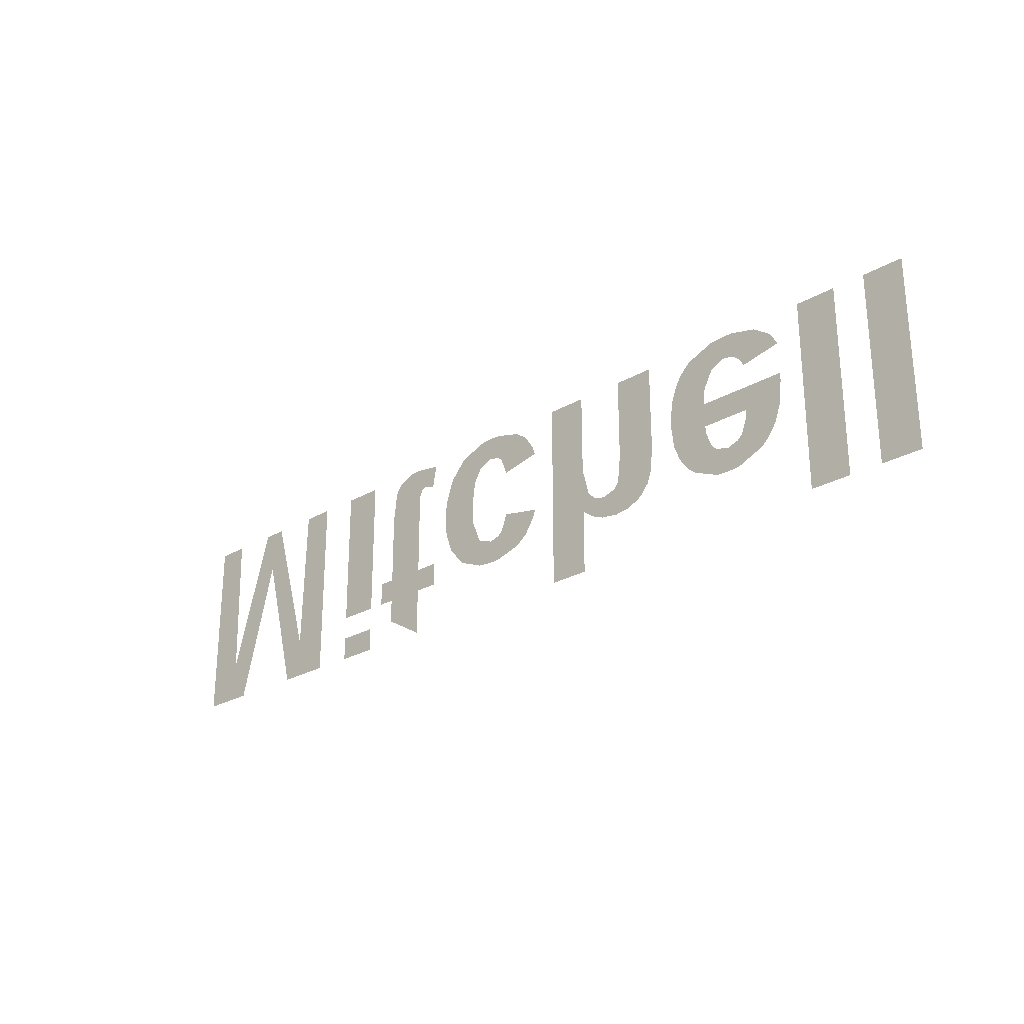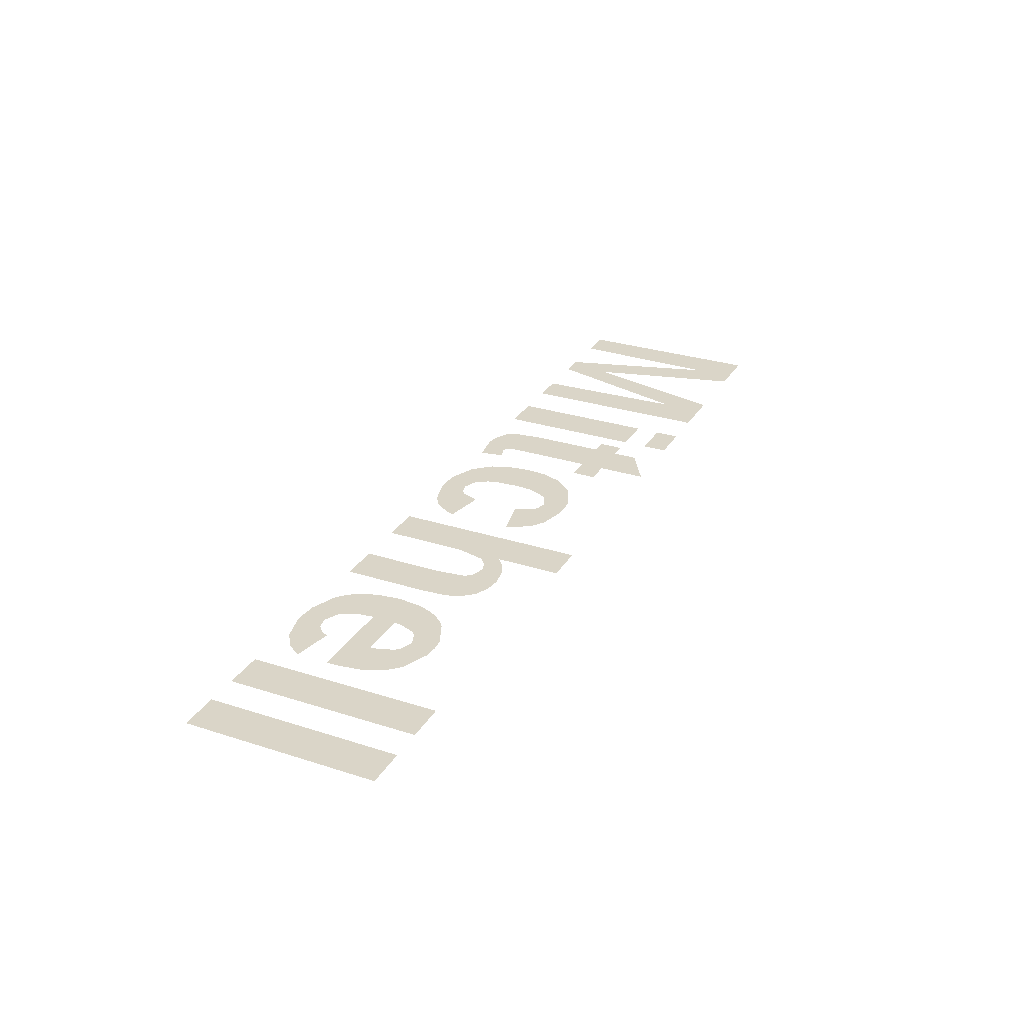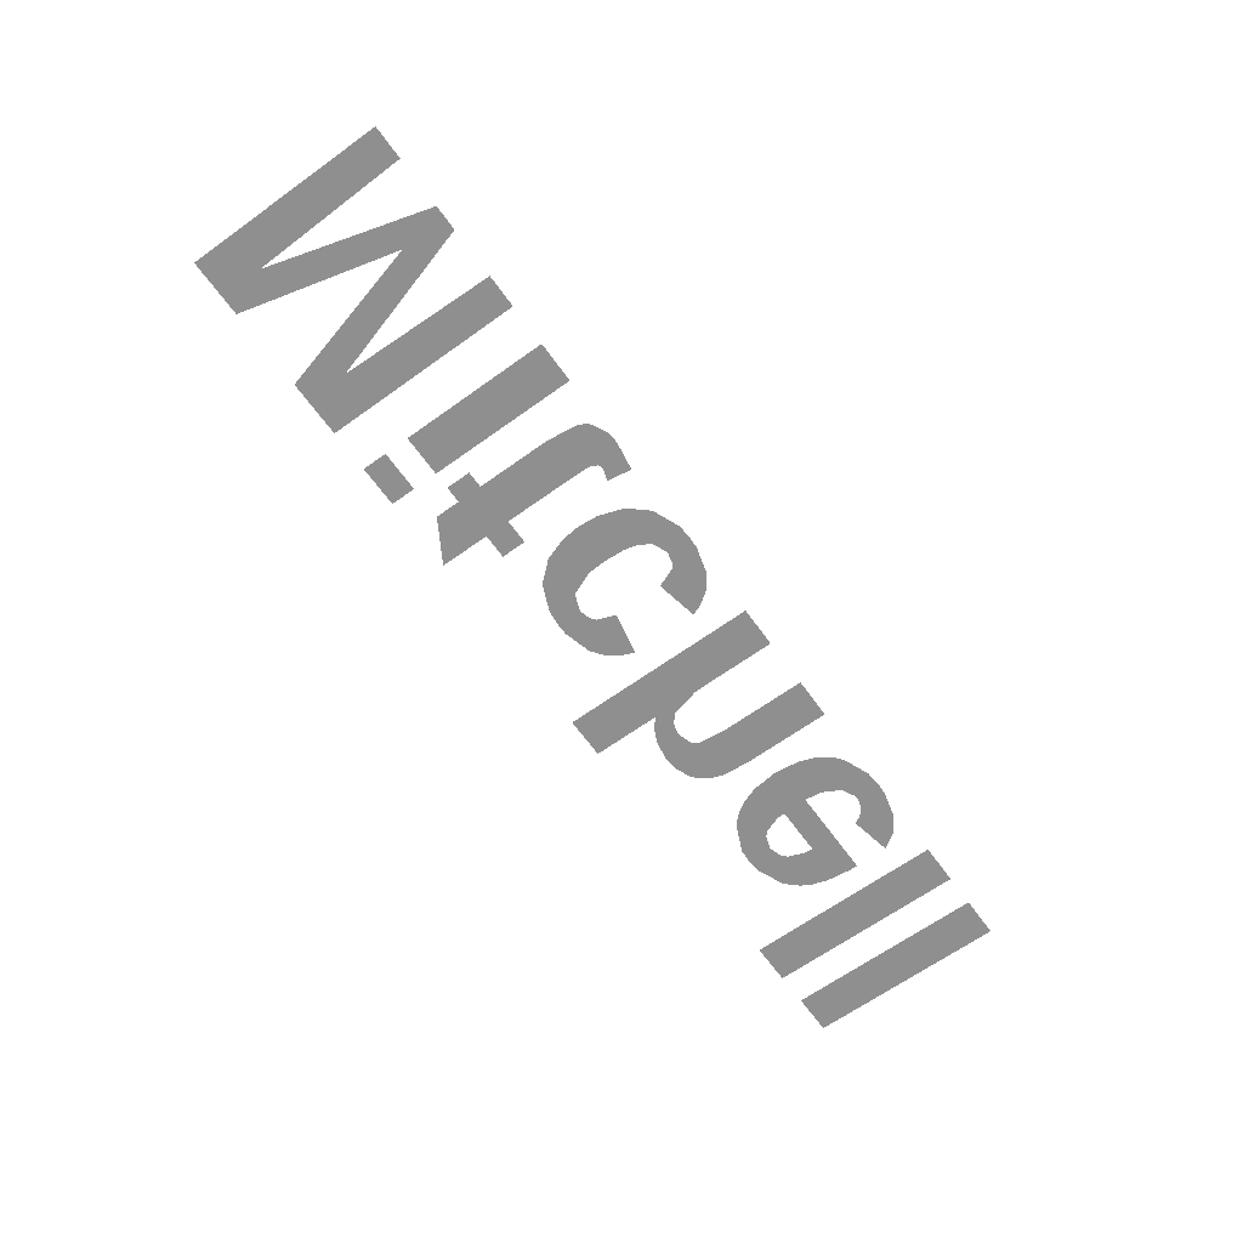
<metadata>
{"format":"obj","ext":"obj","renderer":"f3d","projection":"perspective","resolution":1024,"background":"white","views":[{"elev":-25.9,"azim":42.7,"up":"+Z"},{"elev":29.2,"azim":115.5,"up":"+Y"},{"elev":-65.4,"azim":-54.2,"up":"+Y"}]}
</metadata>
<code>
g default
v -1100 0 240
v -1090 0 -137.8
v -980.3 0 240
v -919.7 0 240
v -810 0 -137.8
v -800 0 240
v -720 0 240
v -720 0 -240
v -855 0 -240
v -950 0 127.5
v -1045 0 -240
v -1180 0 -240
v -1180 0 240
v -1094 0 -0.02853
v -1050 0 -0.02853
v -850 0 -0.02853
v -806.4 0 -0.02853
v -720 0 -0.02853
v -917 0 -0.02853
v -983 0 -0.02853
v -1180 0 -0.02853
v -996 0 -0.02853
v -996 0 185.9
v -1098 0 160
v -1004 0 160
v -996 0 160
v -1180 0 160
v -1096 0 79.97
v -1027 0 79.97
v -996 0 79.97
v -1180 0 79.97
v -896.5 0 160
v -802.1 0 160
v -720 0 160
v -904 0 185.9
v -904 0 160
v -904 0 -0.02853
v -904 0 79.97
v -937.7 0 79.97
v -962.3 0 79.97
v -873.2 0 79.97
v -804.2 0 79.97
v -720 0 79.97
v -996 0 -50.48
v -1092 0 -80.03
v -1073 0 -80.03
v -1004 0 -80.03
v -1180 0 -80.03
v -1024 0 -160
v -1180 0 -160
v -1088 0 -131
v -1088 0 -160
v -1088 0 -240
v -826.8 0 -80.03
v -808.5 0 -80.03
v -720 0 -80.03
v -896.4 0 -80.03
v -904 0 -50.48
v -720 0 -160
v -875.7 0 -160
v -812 0 -131
v -812 0 -160
v -812 0 -240
v -520 0 240
v -520 0 -120
v -620 0 -120
v -620 0 240
v -520 0 -0.02853
v -620 0 -0.02853
v -520 0 120
v -620 0 120
v -520 0 180
v -620 0 180
v -570 0 180
v -570 0 240
v -570 0 120
v -520 0 59.97
v -620 0 59.97
v -570 0 59.97
v -570 0 -0.02853
v -520 0 -60.03
v -620 0 -60.03
v -570 0 -60.03
v -570 0 -120
v -520 0 -180
v -520 0 -240
v -620 0 -240
v -620 0 -180
v -520 0 -195
v -620 0 -195
v -570 0 -195
v -570 0 -180
v -570 0 -240
v -340 0 -120
v -340 0 -240
v -440 0 -180
v -440 0 -120
v -480 0 -120
v -480 0 -60.03
v -440 0 -60.03
v -280 0 229
v -440 0 102.5
v -349.8 0 239.9
v -290 0 171.5
v -340 0 -60.03
v -338.4 0 160.8
v -319.3 0 180
v -340 0 97.26
v -280 0 -60.03
v -280 0 -120
v -440 0 0.005623
v -340 0 0.005623
v -439.8 0 120
v -340 0 120
v -431.1 0 195
v -285.9 0 195
v -380 0 236.5
v -380 0 195
v -416.5 0 217.5
v -380 0 217.5
v -430.1 0 197.5
v -430 0 195
v -380 0 120
v -339 0 157.5
v -380 0 157.5
v -330 0 195
v -330.1 0 176.6
v -440 0 60.01
v -340 0 60.01
v -380 0 60.01
v -380 0 0.005623
v -480 0 -101.3
v -280 0 -101.3
v -440 0 -45.02
v -340 0 -45.02
v -380 0 -45.02
v -380 0 -101.3
v -340 0 -160.3
v -440 0 -160.3
v -380 0 -160.3
v -380 0 -216
v 80 0 140
v -20 0 120
v -20 0 -0.02853
v -140 0 54.66
v -75.63 0 180.1
v -74.69 0 -60.12
v 80 0 -20.03
v -240 0 60.28
v -73.13 0 -120.2
v -77.19 0 240
v -139.9 0 45.2
v -239.6 0 45.21
v -112.1 0 165.1
v -112 0 237.1
v -112.1 0 165.1
v -215.9 0 165
v -176 0 165
v -176 0 210.2
v -137.1 0 105
v -236.5 0 105
v -176 0 105
v -130.1 0 135
v -176 0 135
v -144 0 135
v -144 0 165
v -144 0 105
v -176 0 45.21
v -38.1 0 165
v 70.75 0 165
v -48.02 0 173.1
v -48 0 238.6
v 16 0 221.2
v 16 0 165
v 43.31 0 202.5
v 16 0 202.5
v 48.02 0 197.9
v 48 0 165
v 16 0 127.2
v -112.1 0 -45.75
v -112 0 -116.6
v -137.4 0 11.26
v -235.8 0 11.28
v -176 0 11.28
v -115.5 0 -42.27
v -217.1 0 -42.2
v -176 0 -42.2
v -176 0 -89.47
v -48.02 0 -53.06
v -47.99 0 -119.1
v -35.81 0 -42.2
v 71.35 0 -42.21
v 16 0 -7.228
v 16 0 -42.2
v 16 0 -101.7
v 44.33 0 -81.13
v 16 0 -81.11
v 48 0 -42.2
v 48.02 0 -77.34
v 140 0 -240
v 140 0 240
v 240 0 240
v 360 0 240
v 239.9 0 83.04
v 308.4 0 -60.09
v 360 0 110.4
v 460 0 240
v 240 0 -78.15
v 460.3 0 43.19
v 344.2 0 -120.2
v 240 0 -240
v 140 0 34.26
v 240.4 0 34.26
v 360 0 34.26
v 460.2 0 34.26
v 140 0 171.4
v 239.9 0 171.4
v 220.1 0 240
v 220.1 0 171.4
v 140 0 102.8
v 239.9 0 102.8
v 220.1 0 102.8
v 220.1 0 34.26
v 360 0 171.4
v 460 0 171.4
v 380.2 0 240
v 380.2 0 171.4
v 360 0 102.8
v 460 0 102.8
v 380.2 0 102.8
v 380.2 0 34.26
v 140 0 -102.9
v 410.4 0 -102.9
v 273.7 0 -102.8
v 240 0 -102.9
v 300.1 0 -59.55
v 300.1 0 -102.9
v 140 0 -34.31
v 257.9 0 -34.28
v 220.1 0 -34.31
v 220.1 0 -102.9
v 300.1 0 -68.6
v 220.1 0 -68.6
v 260.1 0 -37.24
v 260.1 0 -68.6
v 276.1 0 -51.5
v 260.1 0 -51.46
v 280.1 0 -53.68
v 280.1 0 -68.6
v 260.1 0 -94.51
v 352.2 0 -34.32
v 455.7 0 -34.31
v 380.2 0 -34.31
v 380.2 0 -102.9
v 380.2 0 -68.6
v 340.1 0 -49.78
v 340.1 0 -68.6
v 340.1 0 -102.9
v 443.6 0 -68.62
v 420.2 0 -34.31
v 420.2 0 -68.6
v 420.2 0 -96.22
v 300.1 0 -113.8
v 140 0 -171.5
v 240 0 -171.5
v 220.1 0 -171.5
v 220.1 0 -240
v 380.2 0 -115.5
v 620 0 79.97
v 840 0 79.97
v 840 0 160
v 677.2 0 -120.1
v 840.1 0 71.6
v 519.8 0 62.47
v 688.7 0 240
v 740 0 140
v 687.5 0 180
v 621.6 0 19.97
v 740 0 19.97
v 621.6 0 18.59
v 680.9 0 -60.03
v 839.9 0 59.97
v 519.9 0 59.97
v 648 0 79.97
v 648 0 59.97
v 648 0 236.6
v 648 0 163.2
v 565.8 0 195
v 648 0 195
v 584 0 210.8
v 584 0 195
v 526.4 0 120
v 624.8 0 120
v 584 0 120
v 539.9 0 157.5
v 584 0 157.5
v 551.9 0 178
v 552 0 157.5
v 552 0 120
v 584 0 59.97
v 816.7 0 195
v 712 0 239.1
v 712 0 195
v 776.1 0 223.6
v 776.1 0 195
v 712 0 79.97
v 712 0 59.97
v 712 0 175.1
v 680 0 195
v 680 0 179.4
v 776.1 0 147.2
v 776.1 0 157.5
v 731.9 0 157.5
v 744.1 0 195
v 744.1 0 157.5
v 744.1 0 140.8
v 776.1 0 79.97
v 776.1 0 59.97
v 648 0 -117.6
v 648 0 -48.67
v 648 0 19.97
v 527 0 -0.02879
v 622.8 0 -0.02853
v 584 0 -0.02853
v 567.8 0 -75.05
v 648 0 -75.03
v 584 0 -75.03
v 540.9 0 -37.53
v 584 0 -37.53
v 552 0 -0.02853
v 552 0 -37.53
v 552 0 -56.01
v 637.4 0 -37.54
v 616 0 -0.02853
v 616 0 -37.53
v 616 0 -75.03
v 584 0 -89.6
v 832.6 0 -0.03053
v 738.3 0 -0.0285
v 712 0 19.97
v 776.1 0 -0.02853
v 712 0 -117.2
v 712.1 0 -49.53
v 712 0 -75.03
v 793.8 0 -75.12
v 776.1 0 -75.03
v 723.8 0 -37.54
v 776.1 0 -37.53
v 744.1 0 -0.02853
v 744.1 0 -37.53
v 744.1 0 -75.03
v 819.6 0 -37.53
v 808.1 0 -37.53
v 808.1 0 -0.02853
v 808.1 0 -57.58
v 776.1 0 -90.61
v 1000 0 240
v 1000 0 -240
v 900 0 -240
v 900 0 240
v 1000 0 -0.02853
v 900 0 -0.02853
v 1000 0 120
v 900 0 120
v 1000 0 180
v 900 0 180
v 950 0 180
v 950 0 240
v 950 0 120
v 1000 0 59.97
v 900 0 59.97
v 950 0 59.97
v 950 0 -0.02853
v 1000 0 -120
v 900 0 -120
v 1000 0 -60.03
v 900 0 -60.03
v 950 0 -60.03
v 950 0 -120
v 1000 0 -180
v 900 0 -180
v 950 0 -180
v 950 0 -240
v 1180 0 240
v 1180 0 -240
v 1080 0 -240
v 1080 0 240
v 1180 0 -0.02853
v 1080 0 -0.02853
v 1180 0 120
v 1080 0 120
v 1180 0 180
v 1080 0 180
v 1130 0 180
v 1130 0 240
v 1130 0 120
v 1180 0 59.97
v 1080 0 59.97
v 1130 0 59.97
v 1130 0 -0.02853
v 1180 0 -120
v 1080 0 -120
v 1180 0 -60.03
v 1080 0 -60.03
v 1130 0 -60.03
v 1130 0 -120
v 1180 0 -180
v 1080 0 -180
v 1130 0 -180
v 1130 0 -240
g polySurface1
f 59 8 62
f 18 17 42
f 22 15 29
f 26 25 23
f 1 24 27
f 30 29 25
f 24 28 31
f 28 14 21
f 34 33 6
f 3 35 36
f 35 32 36
f 20 22 30
f 26 36 10
f 43 42 33
f 32 41 38
f 41 16 37
f 11 53 52
f 46 15 22
f 14 45 48
f 46 47 49
f 2 52 50
f 50 52 53
f 56 55 17
f 22 20 44
f 54 57 58
f 55 56 59
f 61 62 60
f 9 60 62
f 38 37 19
f 58 19 37
f 8 63 62
f 42 43 18
f 29 30 22
f 27 13 1
f 25 26 30
f 31 27 24
f 21 31 28
f 6 7 34
f 4 35 3
f 36 26 23
f 23 3 36
f 30 40 20
f 36 38 39
f 40 30 26
f 26 10 40
f 39 10 36
f 33 34 43
f 38 36 32
f 37 38 41
f 52 49 11
f 44 47 46
f 46 22 44
f 48 21 14
f 49 52 51
f 51 46 49
f 2 51 52
f 50 48 45
f 50 45 2
f 53 12 50
f 17 18 56
f 37 16 54
f 58 37 54
f 62 61 5
f 59 62 5
f 5 55 59
f 60 57 54
f 60 54 61
f 62 63 9
f 19 39 38
f 81 65 83
f 77 68 79
f 72 70 74
f 64 72 75
f 67 75 74
f 73 74 76
f 70 77 76
f 71 76 79
f 78 79 80
f 68 81 80
f 69 80 83
f 82 83 84
f 65 84 83
f 68 80 79
f 70 76 74
f 72 74 75
f 74 73 67
f 76 71 73
f 77 79 76
f 79 78 71
f 80 69 78
f 81 83 80
f 83 82 69
f 84 66 82
f 89 86 91
f 85 89 92
f 88 92 91
f 90 91 93
f 86 93 91
f 89 91 92
f 91 90 88
f 93 87 90
f 138 95 141
f 130 129 112
f 114 123 125
f 117 103 126
f 119 120 118
f 119 117 120
f 115 121 122
f 113 115 122
f 116 104 107
f 118 126 127
f 108 129 130
f 102 113 123
f 128 130 131
f 105 109 133
f 131 112 135
f 111 131 136
f 100 134 136
f 133 110 94
f 97 100 137
f 96 139 140
f 141 140 138
f 112 131 130
f 125 124 114
f 103 101 116
f 126 118 120
f 120 117 126
f 116 126 103
f 118 122 121
f 121 119 118
f 125 123 113
f 122 118 113
f 113 118 125
f 107 127 126
f 126 116 107
f 106 124 125
f 127 106 118
f 125 118 106
f 123 114 108
f 108 130 123
f 123 130 128
f 123 128 102
f 131 111 128
f 136 135 105
f 137 136 105
f 105 94 137
f 135 136 131
f 136 134 111
f 132 99 100
f 136 137 100
f 100 97 132
f 94 138 140
f 94 140 137
f 94 105 133
f 97 98 132
f 140 139 97
f 97 137 140
f 140 141 96
f 196 195 197
f 179 174 178
f 145 168 162
f 158 159 155
f 158 157 159
f 160 167 165
f 161 157 164
f 163 165 166
f 158 166 165
f 164 165 167
f 168 153 149
f 177 170 178
f 146 154 155
f 172 173 176
f 173 175 176
f 178 174 176
f 179 143 169
f 180 181 188
f 152 182 184
f 183 153 168
f 182 185 187
f 186 183 184
f 188 186 187
f 147 189 190
f 148 192 198
f 191 144 193
f 197 195 190
f 198 192 199
f 194 198 199
f 178 170 142
f 142 179 178
f 145 152 168
f 167 160 145
f 145 162 167
f 154 156 166
f 155 154 166
f 166 158 155
f 165 163 160
f 164 162 161
f 164 157 158
f 166 156 163
f 165 164 158
f 167 162 164
f 161 162 168
f 149 161 168
f 155 151 146
f 172 171 146
f 146 151 172
f 169 171 172
f 176 174 172
f 172 174 169
f 175 177 178
f 178 176 175
f 169 174 179
f 188 187 185
f 188 185 180
f 184 168 152
f 168 184 183
f 187 184 182
f 184 187 186
f 190 150 147
f 181 180 147
f 147 150 181
f 198 194 193
f 198 193 148
f 193 194 191
f 190 189 191
f 190 194 197
f 191 194 190
f 196 197 194
f 194 199 196
f 233 268 254
f 231 230 229
f 204 213 223
f 218 202 217
f 201 218 219
f 219 217 221
f 216 219 222
f 220 222 223
f 226 207 225
f 224 203 226
f 227 225 229
f 206 224 227
f 231 214 228
f 259 262 261
f 234 250 249
f 213 239 240
f 212 223 240
f 238 240 243
f 236 242 249
f 247 245 243
f 244 246 247
f 248 249 245
f 208 235 241
f 215 252 260
f 214 231 253
f 255 254 257
f 251 253 255
f 205 256 257
f 242 257 258
f 260 252 259
f 253 260 261
f 233 254 255
f 266 265 211
f 241 235 265
f 232 241 266
f 264 266 267
f 263 237 258
f 263 234 237
f 209 215 231
f 231 229 209
f 222 221 204
f 204 223 222
f 217 219 218
f 219 216 201
f 221 222 219
f 222 220 216
f 223 212 220
f 225 227 226
f 226 227 224
f 229 230 227
f 230 228 206
f 206 227 230
f 228 230 231
f 250 245 249
f 249 242 237
f 249 237 234
f 240 223 213
f 240 238 212
f 241 232 238
f 243 241 238
f 249 248 236
f 239 244 247
f 243 240 239
f 243 239 247
f 245 247 246
f 245 246 248
f 245 250 208
f 241 243 208
f 208 243 245
f 253 231 215
f 260 253 215
f 253 251 214
f 254 258 257
f 255 257 256
f 256 251 255
f 242 236 205
f 205 257 242
f 258 237 242
f 259 261 260
f 261 255 253
f 255 261 262
f 262 233 255
f 211 267 266
f 265 266 241
f 266 264 232
f 267 200 264
f 254 268 210
f 258 254 210
f 258 210 263
f 345 356 346
f 317 270 273
f 294 293 269
f 290 286 289
f 288 290 291
f 287 293 296
f 298 296 294
f 288 291 296
f 295 297 298
f 295 298 299
f 300 283 274
f 304 301 305
f 275 303 309
f 304 305 314
f 284 306 307
f 303 308 277
f 289 309 310
f 271 311 312
f 311 316 315
f 314 305 312
f 308 303 314
f 276 313 315
f 306 317 318
f 337 327 336
f 285 321 278
f 283 300 324
f 320 326 336
f 332 331 329
f 330 324 329
f 328 322 330
f 332 328 331
f 323 333 335
f 324 334 335
f 329 335 336
f 337 325 327
f 282 338 354
f 285 307 340
f 307 318 279
f 272 319 326
f 326 320 281
f 352 355 353
f 350 348 346
f 349 341 348
f 339 349 350
f 351 344 343
f 352 353 354
f 341 354 353
f 345 346 348
f 342 344 351
f 282 318 317
f 273 282 317
f 269 284 285
f 269 285 300
f 269 300 294
f 289 291 290
f 293 294 296
f 291 289 287
f 287 296 291
f 294 299 298
f 296 298 297
f 296 297 288
f 299 292 295
f 299 294 300
f 274 292 300
f 300 292 299
f 275 302 303
f 309 289 286
f 286 275 309
f 314 303 302
f 314 302 304
f 307 285 284
f 277 310 309
f 309 303 277
f 310 287 289
f 312 305 301
f 301 271 312
f 315 312 311
f 312 315 314
f 314 315 313
f 313 308 314
f 315 316 276
f 318 307 306
f 336 326 319
f 336 319 337
f 280 323 334
f 278 334 324
f 278 300 285
f 324 300 278
f 334 278 280
f 330 322 283
f 283 324 330
f 336 335 333
f 333 320 336
f 329 327 325
f 325 332 329
f 329 331 330
f 330 331 328
f 335 334 323
f 335 329 324
f 336 327 329
f 341 318 282
f 354 341 282
f 340 321 285
f 349 339 279
f 279 340 307
f 279 318 341
f 279 341 349
f 326 344 342
f 326 342 272
f 281 343 344
f 344 326 281
f 346 351 350
f 348 350 349
f 350 347 339
f 347 350 351
f 351 343 347
f 354 338 352
f 353 348 341
f 348 353 355
f 348 355 345
f 351 346 356
f 356 342 351
f 380 358 382
f 370 361 372
f 365 363 367
f 357 365 368
f 360 368 367
f 366 367 369
f 363 370 369
f 364 369 372
f 371 372 373
f 376 374 378
f 361 376 373
f 362 373 378
f 377 378 379
f 374 380 379
f 375 379 382
f 381 382 383
f 358 383 382
f 361 373 372
f 363 369 367
f 365 367 368
f 367 366 360
f 369 364 366
f 370 372 369
f 372 371 364
f 373 362 371
f 374 379 378
f 376 378 373
f 378 377 362
f 379 375 377
f 380 382 379
f 382 381 375
f 383 359 381
f 407 385 409
f 397 388 399
f 392 390 394
f 384 392 395
f 387 395 394
f 393 394 396
f 390 397 396
f 391 396 399
f 398 399 400
f 403 401 405
f 388 403 400
f 389 400 405
f 404 405 406
f 401 407 406
f 402 406 409
f 408 409 410
f 385 410 409
f 388 400 399
f 390 396 394
f 392 394 395
f 394 393 387
f 396 391 393
f 397 399 396
f 399 398 391
f 400 389 398
f 401 406 405
f 403 405 400
f 405 404 389
f 406 402 404
f 407 409 406
f 409 408 402
f 410 386 408

</code>
